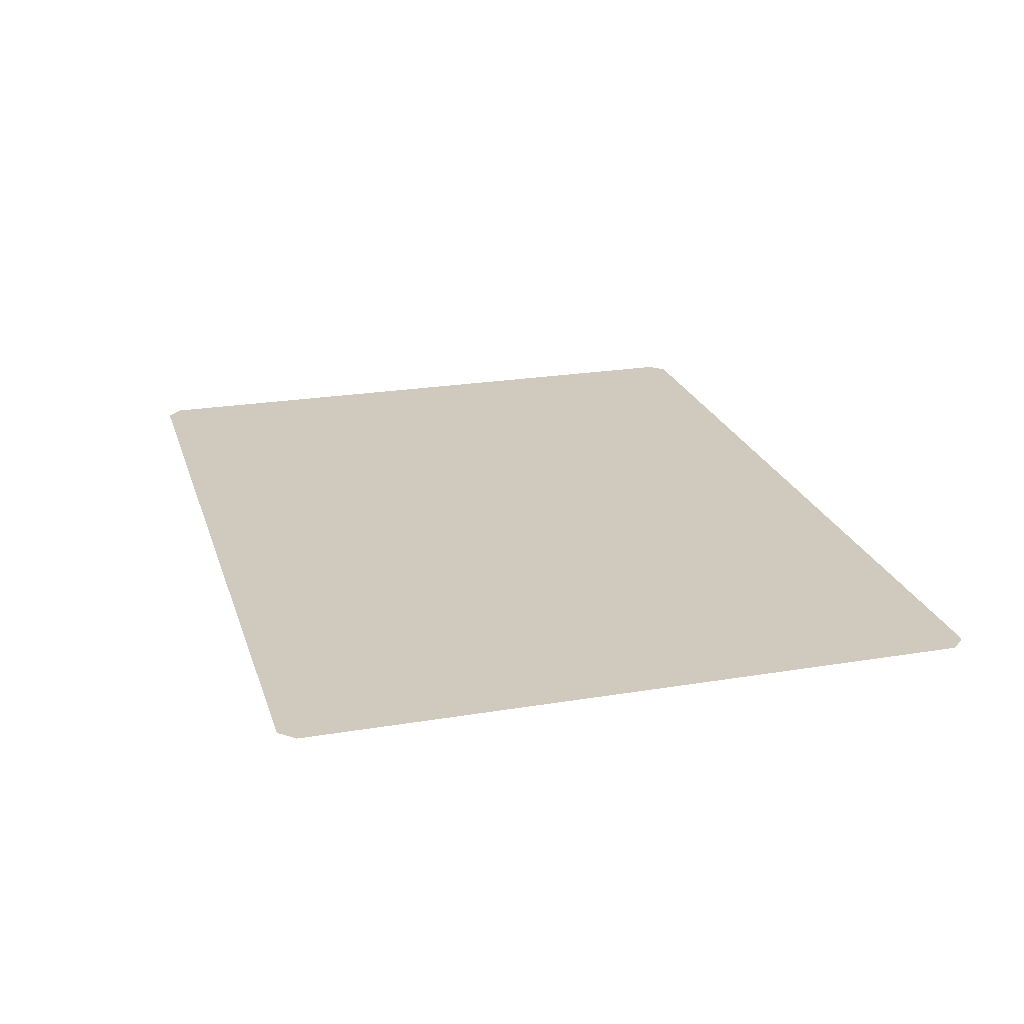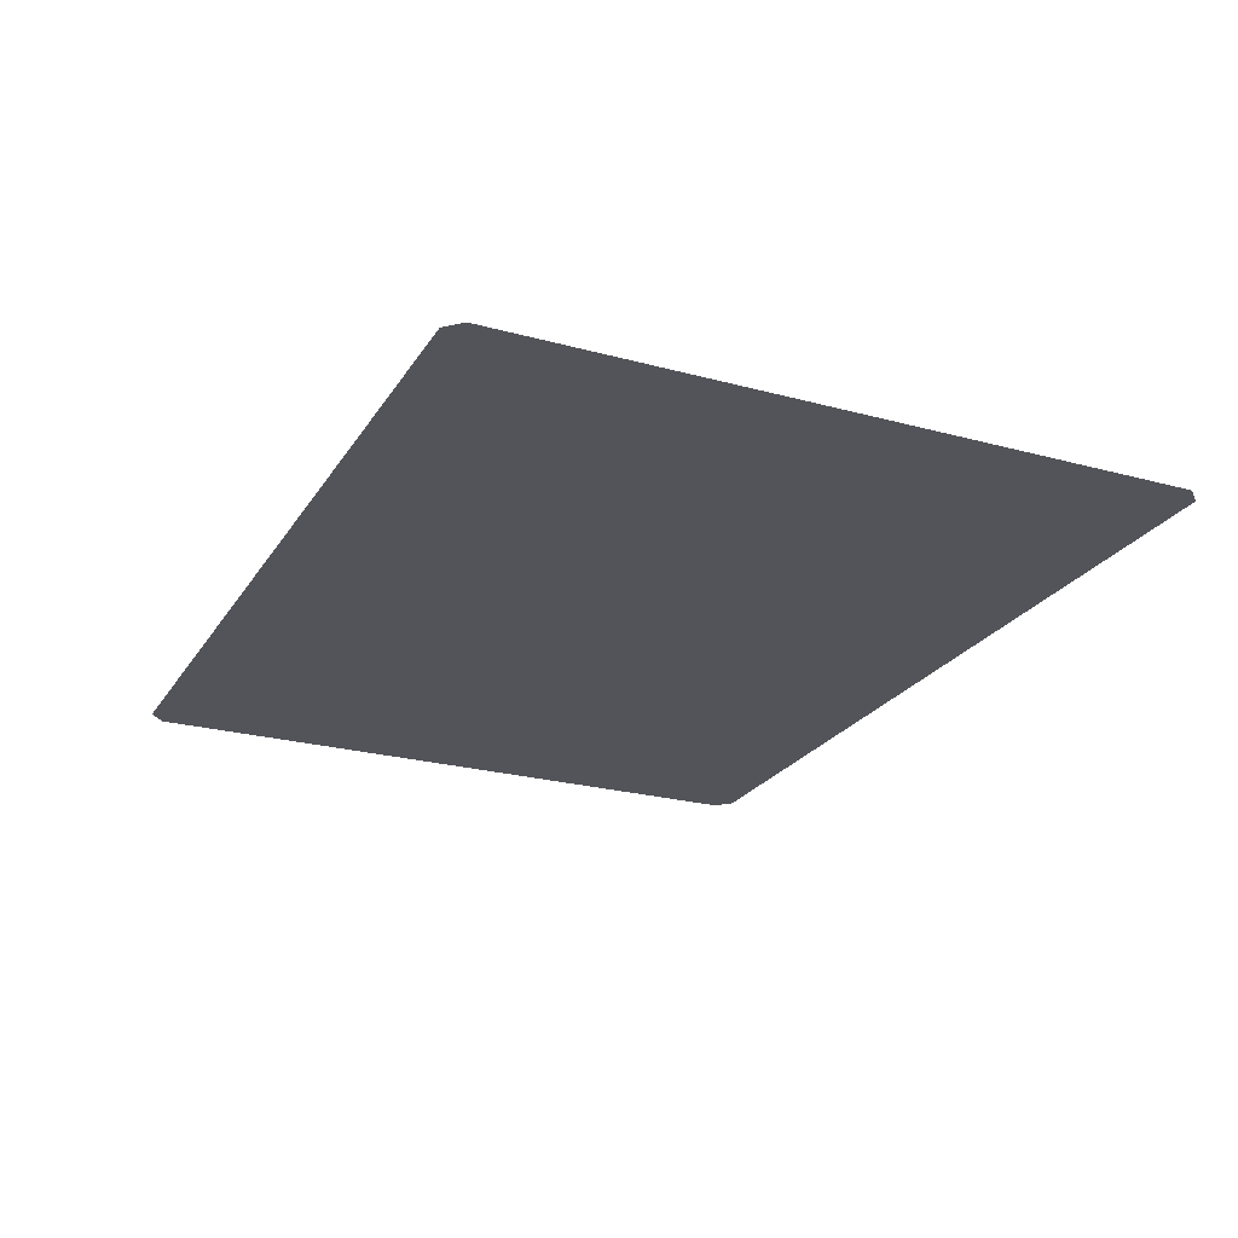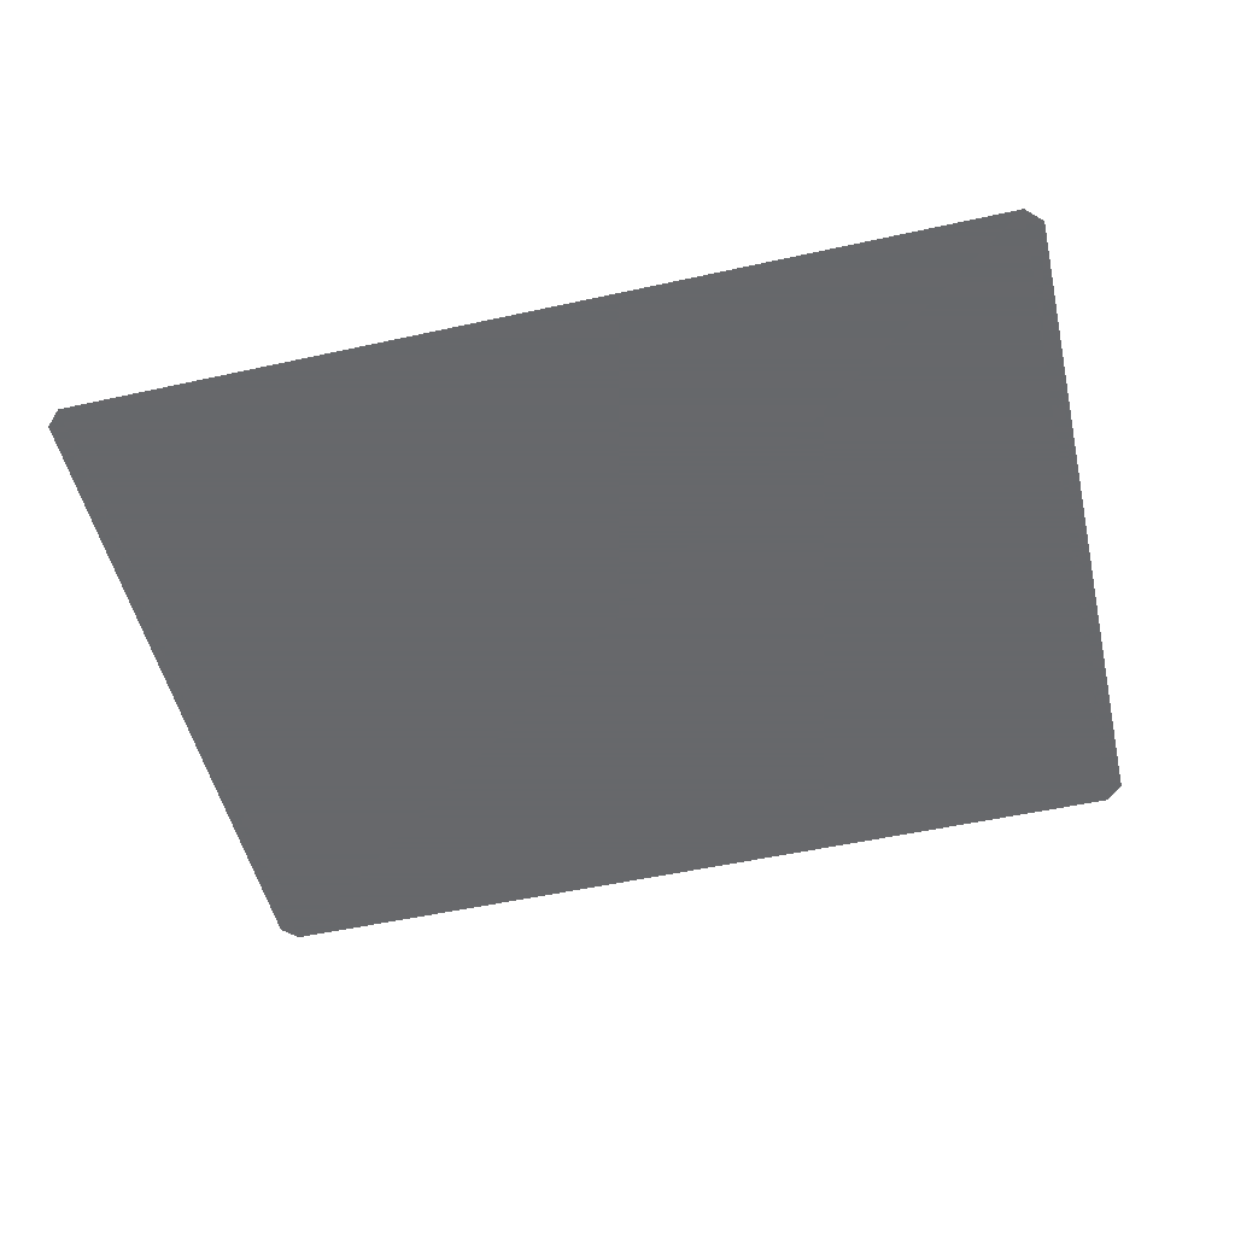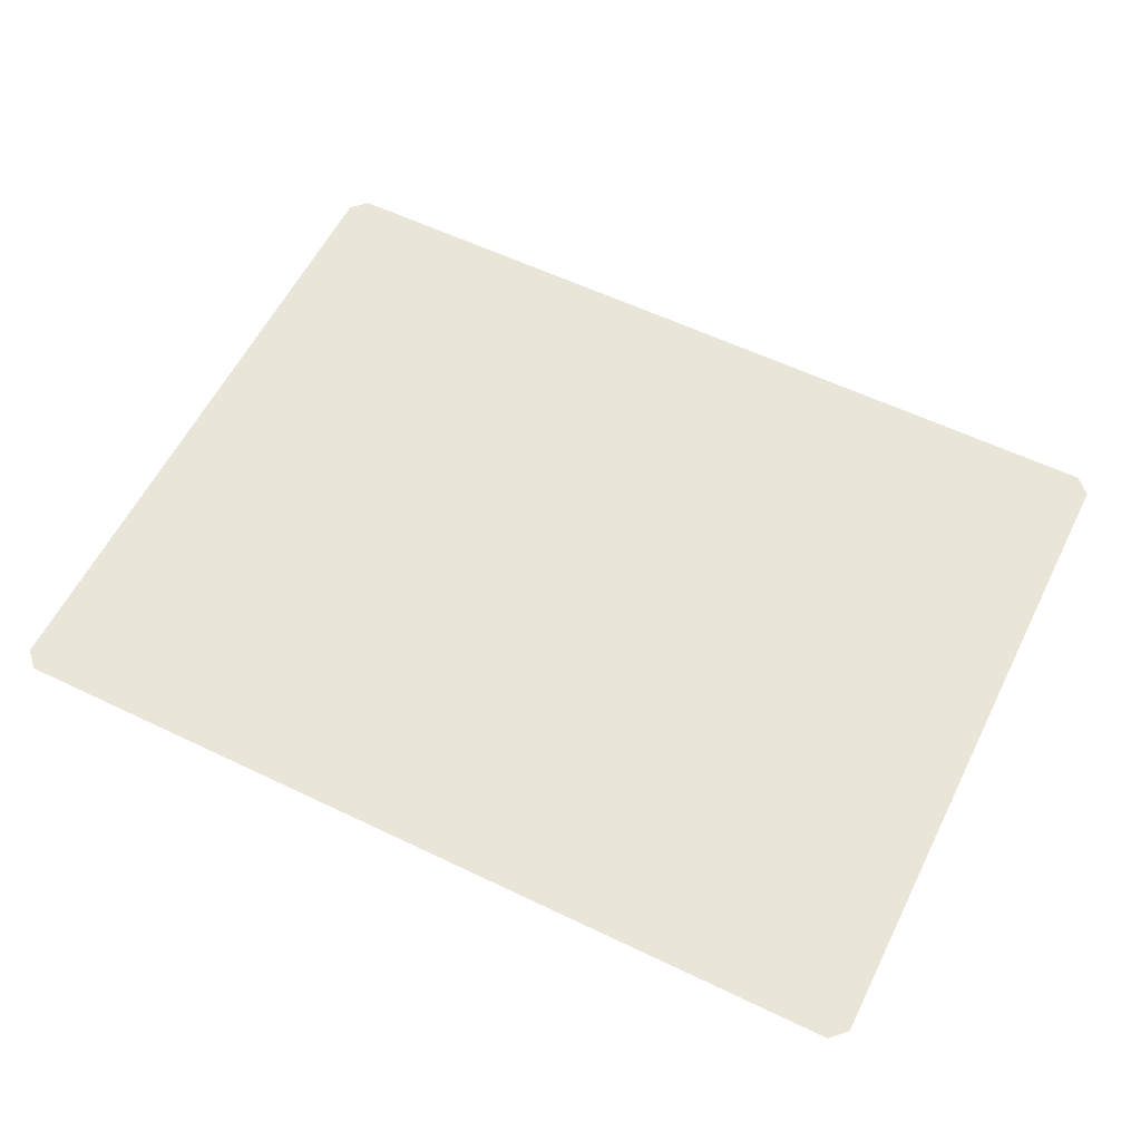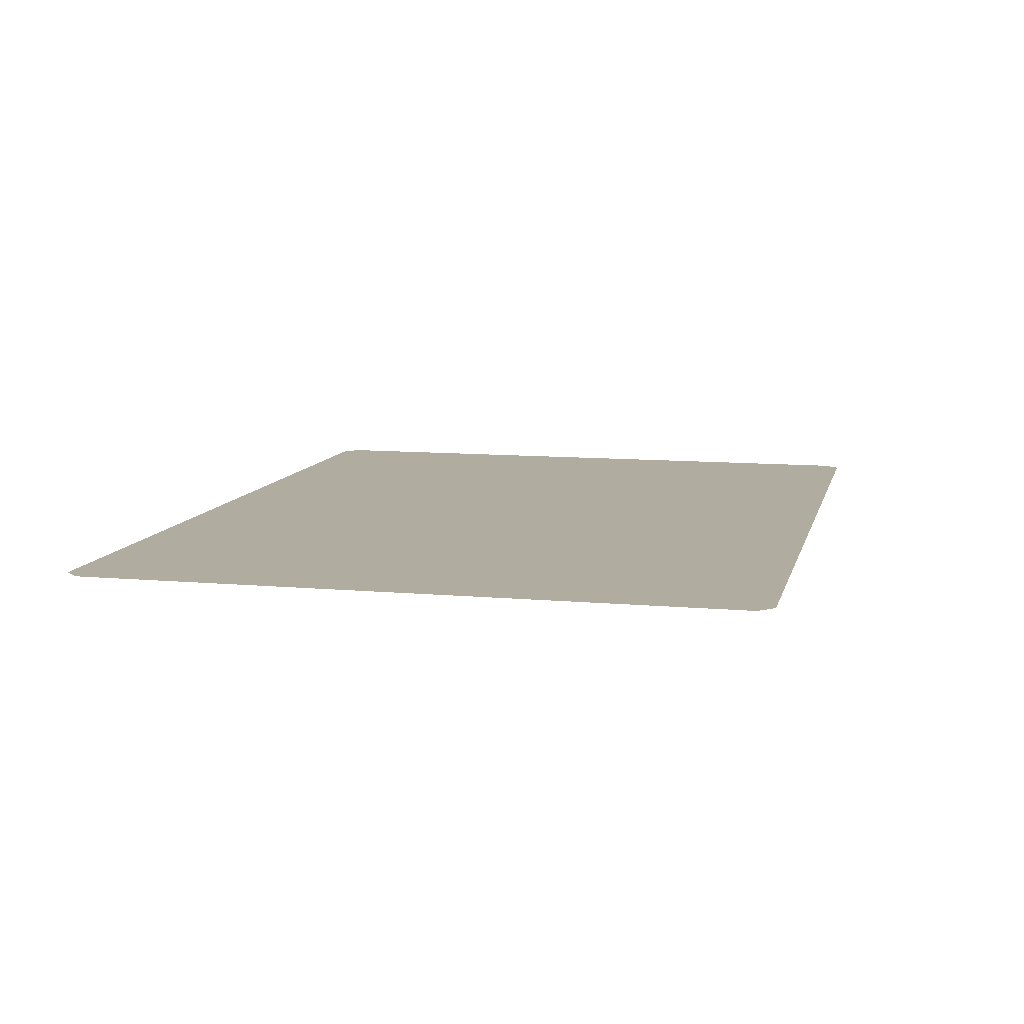
<metadata>
{"format":"obj","ext":"obj","renderer":"f3d","projection":"perspective","resolution":1024,"background":"white","views":[{"elev":23.1,"azim":74.2,"up":"+Z"},{"elev":-23.7,"azim":65.4,"up":"+Z"},{"elev":-52.3,"azim":13.3,"up":"+Z"},{"elev":58.5,"azim":26.4,"up":"+Z"},{"elev":9.9,"azim":103.2,"up":"+Z"}]}
</metadata>
<code>
v 54 10.04 0.8299
v 54.96 11 0.8299
v 54.97 52 0.8299
v 54 52.97 0.8299
v 0 52.94 0.8299
v -0.944 52 0.8299
v -0.9616 11 0.8299
v 0 10.04 0.8299
f 2 4 3
f 1 5 4
f 1 4 2
f 1 8 5
f 5 8 6
f 6 8 7

</code>
